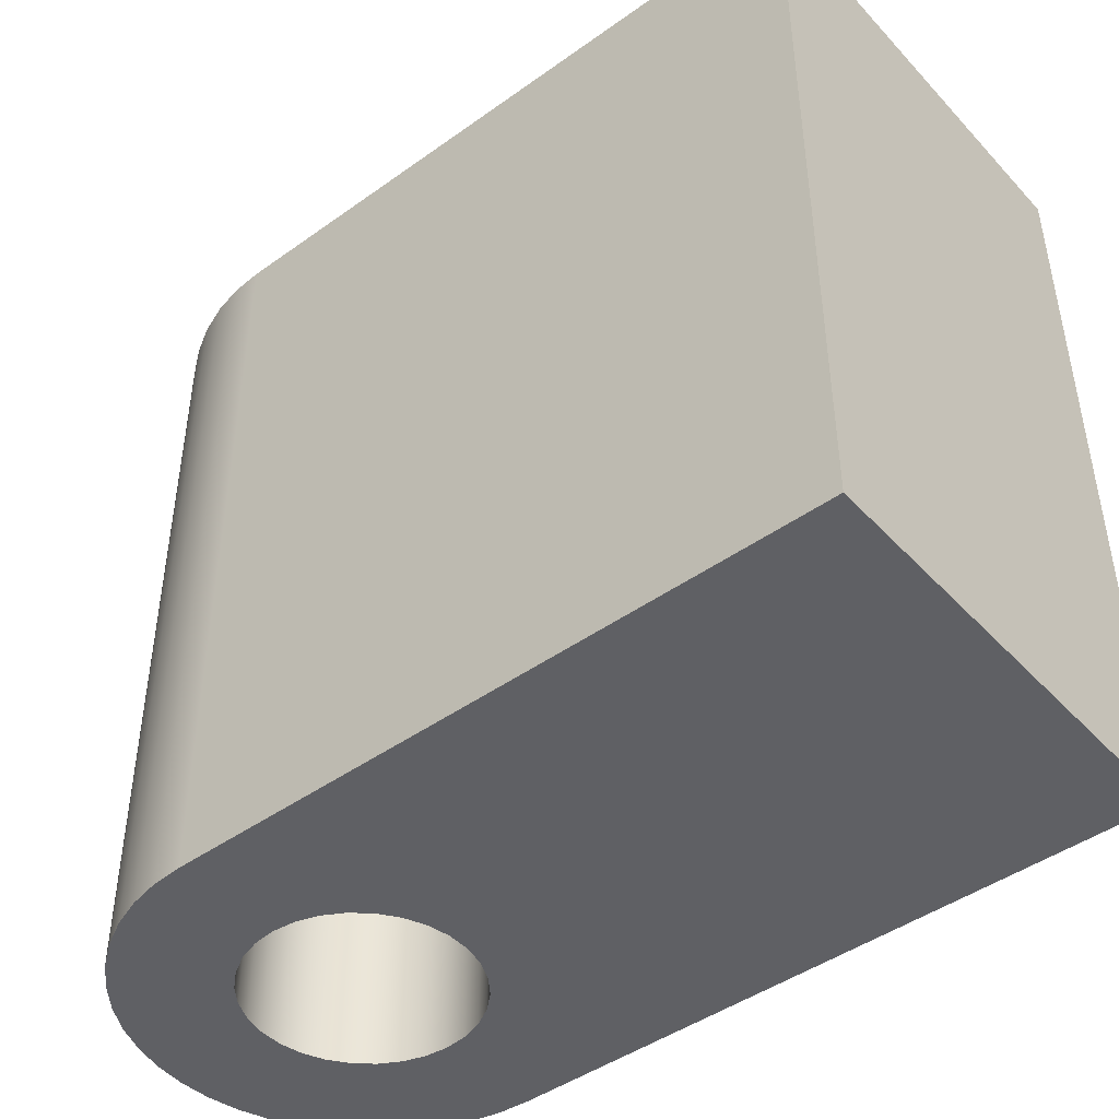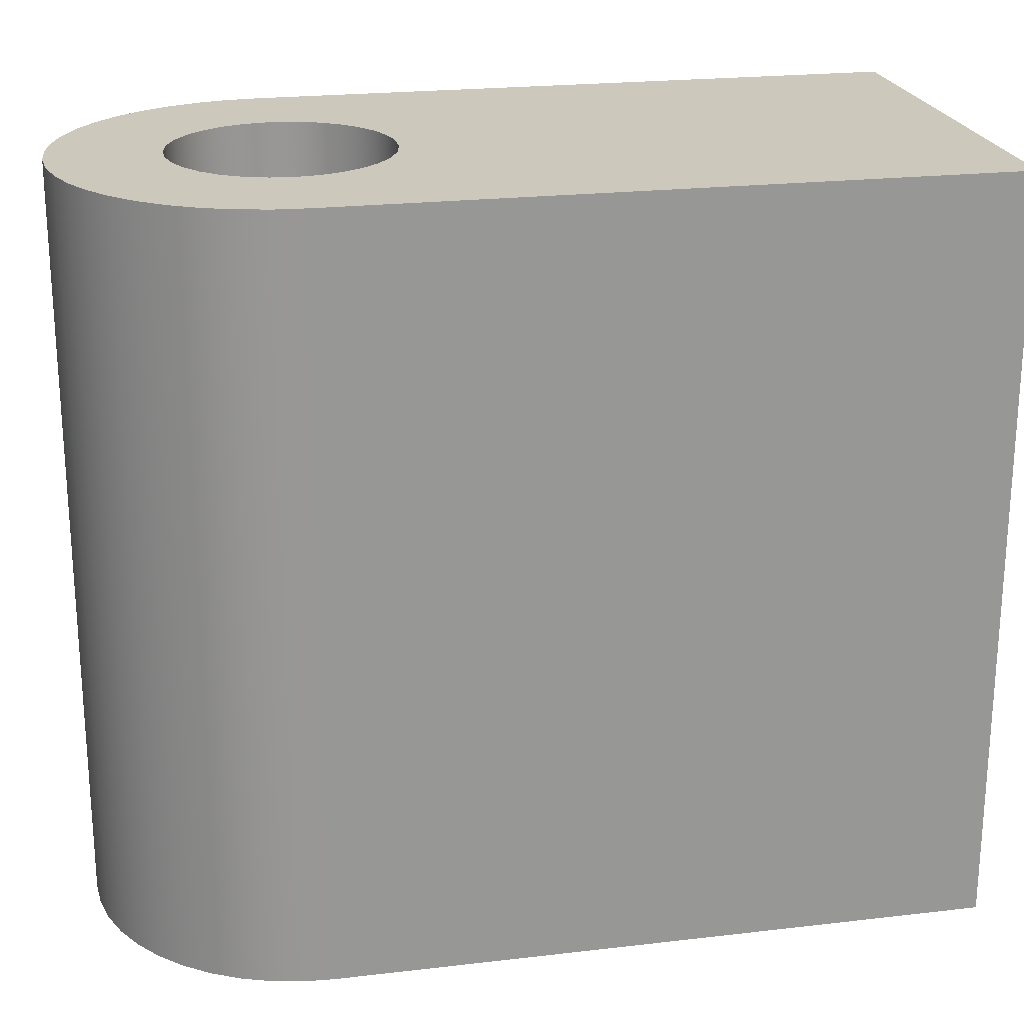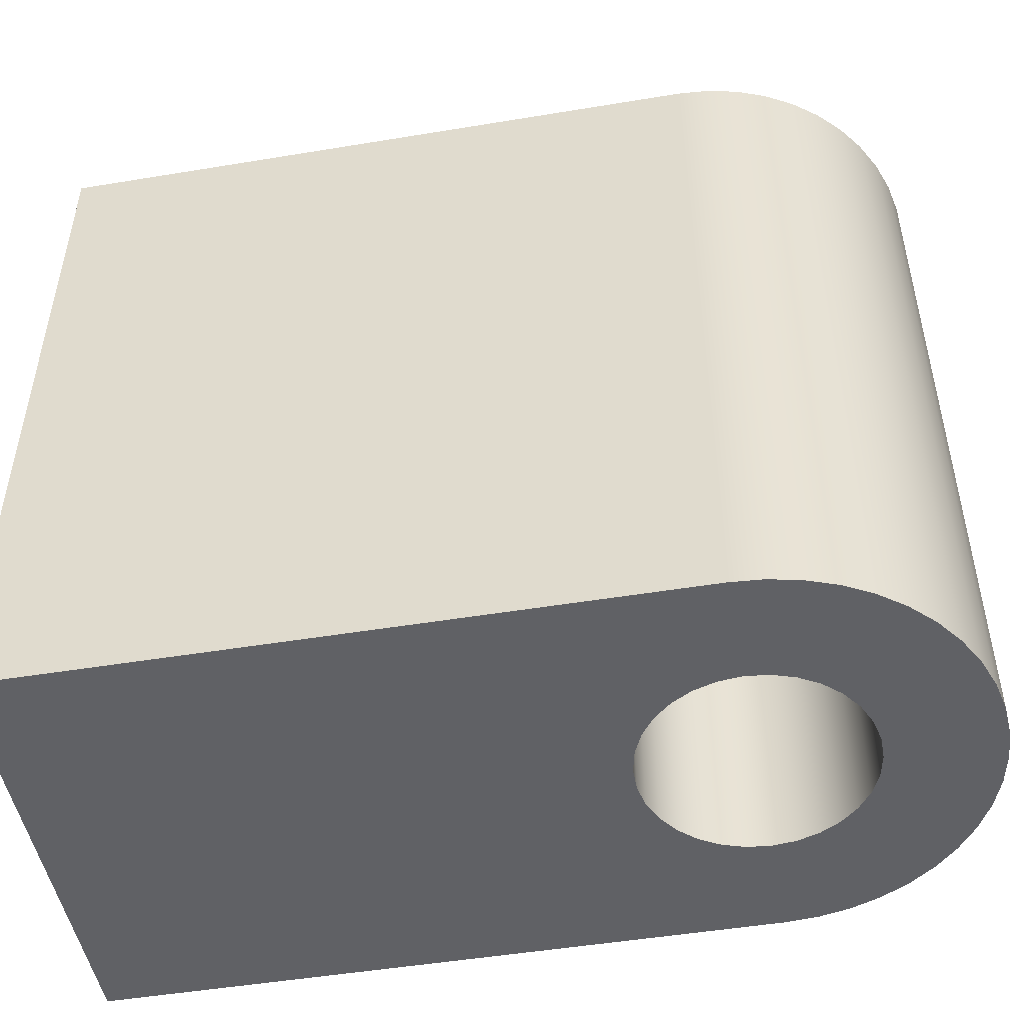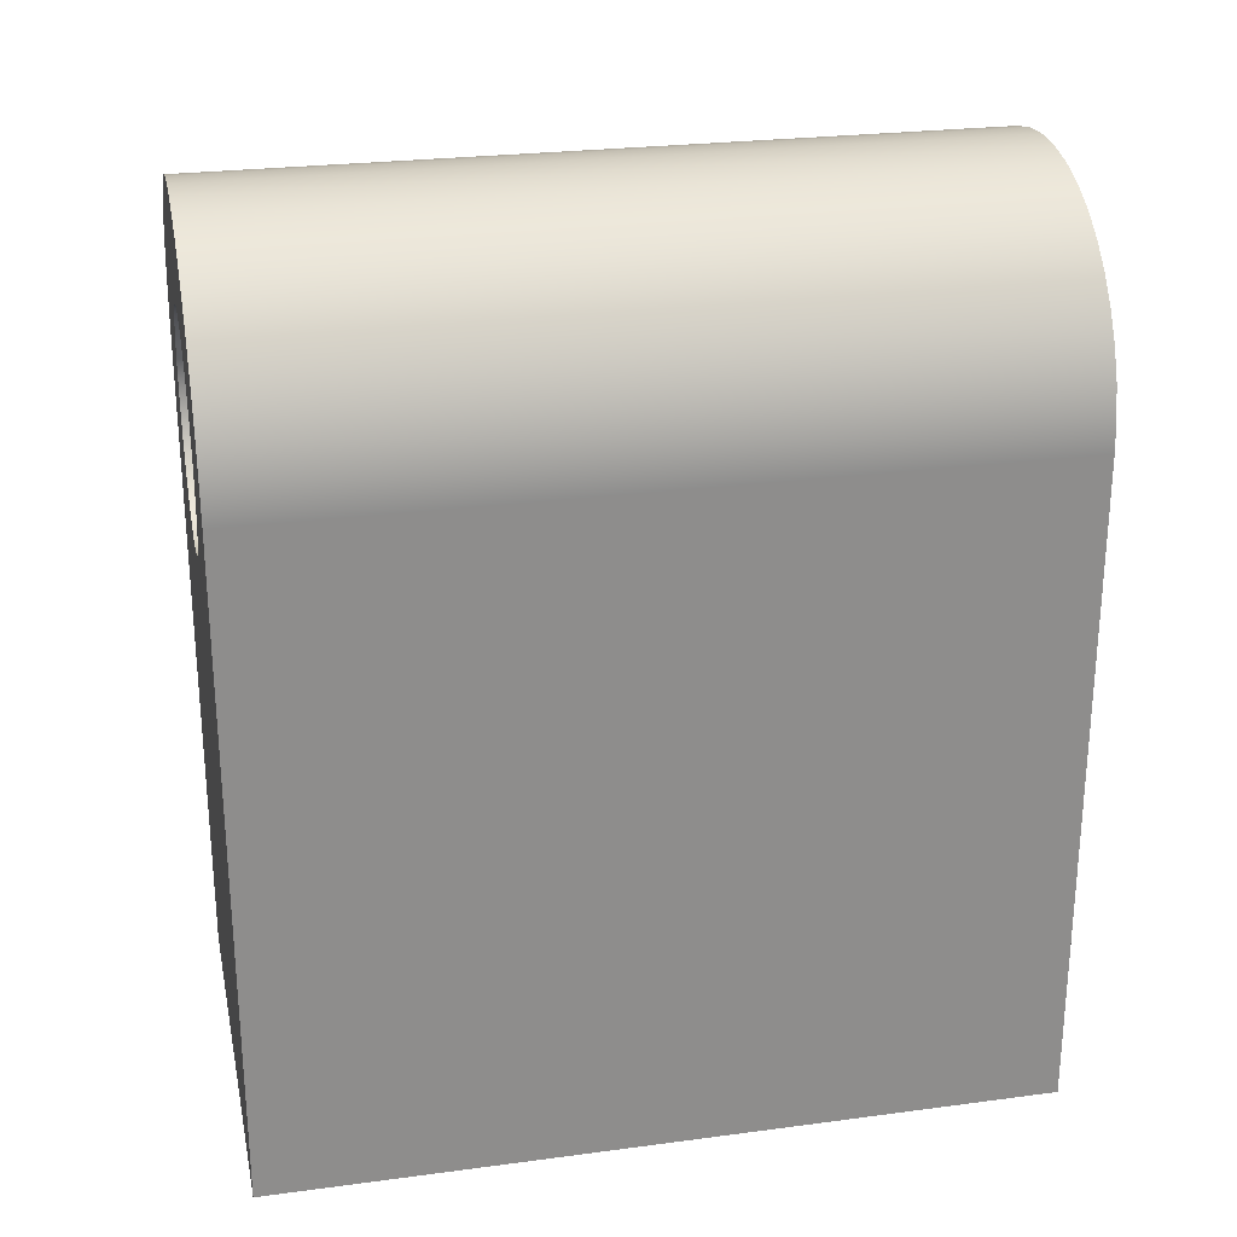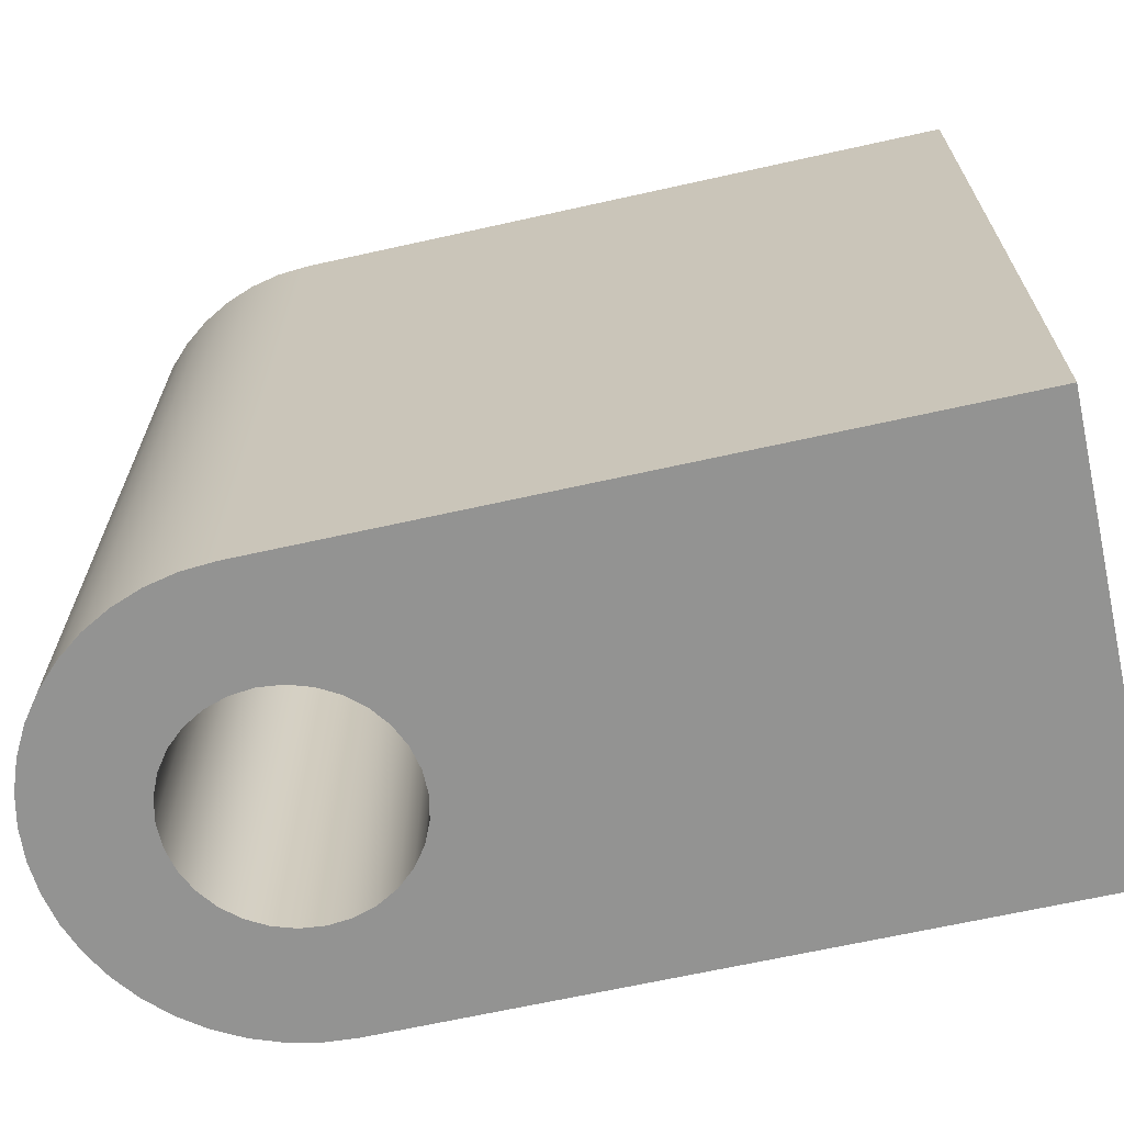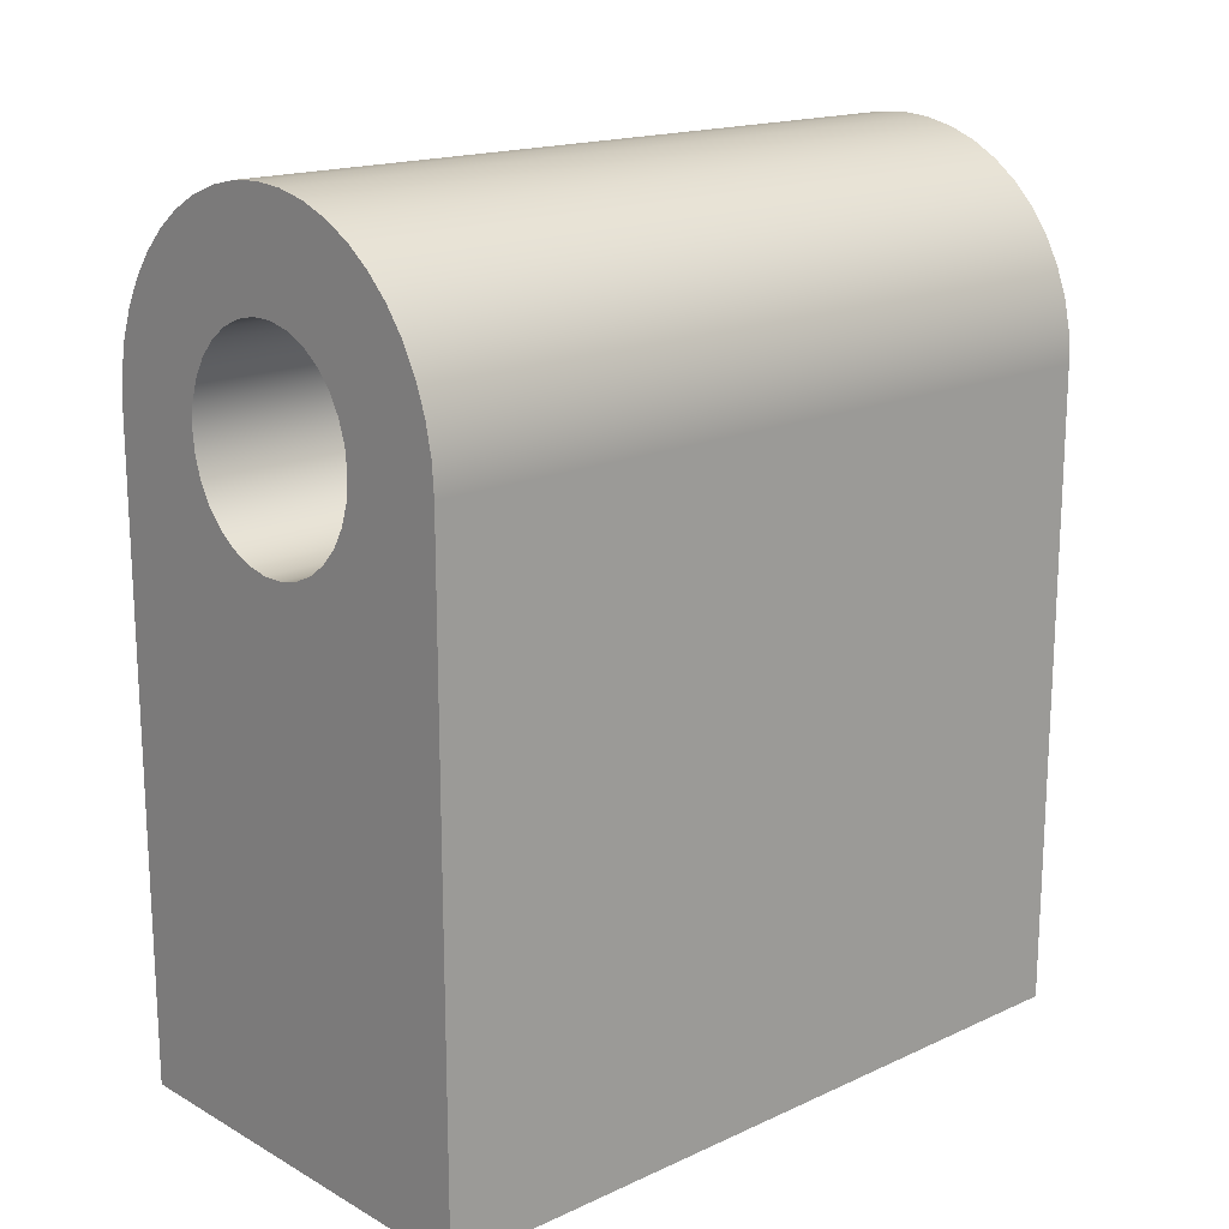
<metadata>
{"format":"obj","ext":"obj","renderer":"f3d","projection":"perspective","resolution":1024,"background":"white","views":[{"elev":-45.1,"azim":129.6,"up":"+Y"},{"elev":22.2,"azim":78.5,"up":"+Y"},{"elev":-49.2,"azim":-79.6,"up":"+Y"},{"elev":25.6,"azim":-102.0,"up":"+Z"},{"elev":-66.7,"azim":102.6,"up":"+Y"},{"elev":17.1,"azim":47.7,"up":"+Z"}]}
</metadata>
<code>
v 1.3 -0.35 -2.134e-16
v 1.302 -0.35 0.02079
v 1.309 -0.35 0.04067
v 1.319 -0.35 0.05878
v 1.333 -0.35 0.07431
v 1.35 -0.35 0.0866
v 1.369 -0.35 0.09511
v 1.39 -0.35 0.09945
v 1.41 -0.35 0.09945
v 1.431 -0.35 0.09511
v 1.45 -0.35 0.0866
v 1.467 -0.35 0.07431
v 1.481 -0.35 0.05878
v 1.491 -0.35 0.04067
v 1.498 -0.35 0.02079
v 1.5 -0.35 -2.256e-16
v 1.498 -0.35 -0.02079
v 1.491 -0.35 -0.04067
v 1.481 -0.35 -0.05878
v 1.467 -0.35 -0.07431
v 1.45 -0.35 -0.0866
v 1.431 -0.35 -0.09511
v 1.41 -0.35 -0.09945
v 1.39 -0.35 -0.09945
v 1.369 -0.35 -0.09511
v 1.35 -0.35 -0.0866
v 1.333 -0.35 -0.07431
v 1.319 -0.35 -0.05878
v 1.309 -0.35 -0.04067
v 1.302 -0.35 -0.02079
v 1.6 -0.35 -2.011e-16
v 1.598 -0.35 0.02846
v 1.592 -0.35 0.05635
v 1.582 -0.35 0.08308
v 1.568 -0.35 0.1081
v 1.551 -0.35 0.131
v 1.531 -0.35 0.1511
v 1.508 -0.35 0.1683
v 1.483 -0.35 0.1819
v 1.456 -0.35 0.1919
v 1.428 -0.35 0.198
v 1.4 -0.35 0.2
v 1.372 -0.35 0.198
v 1.344 -0.35 0.1919
v 1.317 -0.35 0.1819
v 1.292 -0.35 0.1683
v 1.269 -0.35 0.1511
v 1.249 -0.35 0.131
v 1.232 -0.35 0.1081
v 1.218 -0.35 0.08308
v 1.208 -0.35 0.05635
v 1.202 -0.35 0.02846
v 1.2 -0.35 -2.256e-16
v 1.2 -0.35 -0.6
v 1.6 -0.35 -0.6
v 1.3 -0.35 -2.134e-16
v 1.302 -0.35 -0.02079
v 1.309 -0.35 -0.04067
v 1.319 -0.35 -0.05878
v 1.333 -0.35 -0.07431
v 1.35 -0.35 -0.0866
v 1.369 -0.35 -0.09511
v 1.39 -0.35 -0.09945
v 1.41 -0.35 -0.09945
v 1.431 -0.35 -0.09511
v 1.45 -0.35 -0.0866
v 1.467 -0.35 -0.07431
v 1.481 -0.35 -0.05878
v 1.491 -0.35 -0.04067
v 1.498 -0.35 -0.02079
v 1.5 -0.35 -2.256e-16
v 1.498 -0.35 0.02079
v 1.491 -0.35 0.04067
v 1.481 -0.35 0.05878
v 1.467 -0.35 0.07431
v 1.45 -0.35 0.0866
v 1.431 -0.35 0.09511
v 1.41 -0.35 0.09945
v 1.39 -0.35 0.09945
v 1.369 -0.35 0.09511
v 1.35 -0.35 0.0866
v 1.333 -0.35 0.07431
v 1.319 -0.35 0.05878
v 1.309 -0.35 0.04067
v 1.302 -0.35 0.02079
v 1.3 0.35 -2.134e-16
v 1.302 0.35 0.02079
v 1.309 0.35 0.04067
v 1.319 0.35 0.05878
v 1.333 0.35 0.07431
v 1.35 0.35 0.0866
v 1.369 0.35 0.09511
v 1.39 0.35 0.09945
v 1.41 0.35 0.09945
v 1.431 0.35 0.09511
v 1.45 0.35 0.0866
v 1.467 0.35 0.07431
v 1.481 0.35 0.05878
v 1.491 0.35 0.04067
v 1.498 0.35 0.02079
v 1.5 0.35 -2.256e-16
v 1.498 0.35 -0.02079
v 1.491 0.35 -0.04067
v 1.481 0.35 -0.05878
v 1.467 0.35 -0.07431
v 1.45 0.35 -0.0866
v 1.431 0.35 -0.09511
v 1.41 0.35 -0.09945
v 1.39 0.35 -0.09945
v 1.369 0.35 -0.09511
v 1.35 0.35 -0.0866
v 1.333 0.35 -0.07431
v 1.319 0.35 -0.05878
v 1.309 0.35 -0.04067
v 1.302 0.35 -0.02079
v 1.3 0.35 -2.134e-16
v 1.3 -0.35 -2.134e-16
v 1.2 -0.35 -2.256e-16
v 1.2 0.35 -2.256e-16
v 1.2 0.35 -0.6
v 1.2 -0.35 -0.6
v 1.2 -0.35 -0.6
v 1.2 0.35 -0.6
v 1.6 0.35 -0.6
v 1.6 -0.35 -0.6
v 1.6 -0.35 -0.6
v 1.6 0.35 -0.6
v 1.6 0.35 -2.011e-16
v 1.6 -0.35 -2.011e-16
v 1.6 -0.35 -2.011e-16
v 1.6 0.35 -2.011e-16
v 1.598 0.35 0.02846
v 1.592 0.35 0.05635
v 1.582 0.35 0.08308
v 1.568 0.35 0.1081
v 1.551 0.35 0.131
v 1.531 0.35 0.1511
v 1.508 0.35 0.1683
v 1.483 0.35 0.1819
v 1.456 0.35 0.1919
v 1.428 0.35 0.198
v 1.4 0.35 0.2
v 1.372 0.35 0.198
v 1.344 0.35 0.1919
v 1.317 0.35 0.1819
v 1.292 0.35 0.1683
v 1.269 0.35 0.1511
v 1.249 0.35 0.131
v 1.232 0.35 0.1081
v 1.218 0.35 0.08308
v 1.208 0.35 0.05635
v 1.202 0.35 0.02846
v 1.2 0.35 -2.256e-16
v 1.2 -0.35 -2.256e-16
v 1.202 -0.35 0.02846
v 1.208 -0.35 0.05635
v 1.218 -0.35 0.08308
v 1.232 -0.35 0.1081
v 1.249 -0.35 0.131
v 1.269 -0.35 0.1511
v 1.292 -0.35 0.1683
v 1.317 -0.35 0.1819
v 1.344 -0.35 0.1919
v 1.372 -0.35 0.198
v 1.4 -0.35 0.2
v 1.428 -0.35 0.198
v 1.456 -0.35 0.1919
v 1.483 -0.35 0.1819
v 1.508 -0.35 0.1683
v 1.531 -0.35 0.1511
v 1.551 -0.35 0.131
v 1.568 -0.35 0.1081
v 1.582 -0.35 0.08308
v 1.592 -0.35 0.05635
v 1.598 -0.35 0.02846
v 1.3 0.35 -2.134e-16
v 1.302 0.35 -0.02079
v 1.309 0.35 -0.04067
v 1.319 0.35 -0.05878
v 1.333 0.35 -0.07431
v 1.35 0.35 -0.0866
v 1.369 0.35 -0.09511
v 1.39 0.35 -0.09945
v 1.41 0.35 -0.09945
v 1.431 0.35 -0.09511
v 1.45 0.35 -0.0866
v 1.467 0.35 -0.07431
v 1.481 0.35 -0.05878
v 1.491 0.35 -0.04067
v 1.498 0.35 -0.02079
v 1.5 0.35 -2.256e-16
v 1.498 0.35 0.02079
v 1.491 0.35 0.04067
v 1.481 0.35 0.05878
v 1.467 0.35 0.07431
v 1.45 0.35 0.0866
v 1.431 0.35 0.09511
v 1.41 0.35 0.09945
v 1.39 0.35 0.09945
v 1.369 0.35 0.09511
v 1.35 0.35 0.0866
v 1.333 0.35 0.07431
v 1.319 0.35 0.05878
v 1.309 0.35 0.04067
v 1.302 0.35 0.02079
v 1.2 0.35 -2.256e-16
v 1.202 0.35 0.02846
v 1.208 0.35 0.05635
v 1.218 0.35 0.08308
v 1.232 0.35 0.1081
v 1.249 0.35 0.131
v 1.269 0.35 0.1511
v 1.292 0.35 0.1683
v 1.317 0.35 0.1819
v 1.344 0.35 0.1919
v 1.372 0.35 0.198
v 1.4 0.35 0.2
v 1.428 0.35 0.198
v 1.456 0.35 0.1919
v 1.483 0.35 0.1819
v 1.508 0.35 0.1683
v 1.531 0.35 0.1511
v 1.551 0.35 0.131
v 1.568 0.35 0.1081
v 1.582 0.35 0.08308
v 1.592 0.35 0.05635
v 1.598 0.35 0.02846
v 1.6 0.35 -2.011e-16
v 1.6 0.35 -0.6
v 1.2 0.35 -0.6
g 519e5e18-e2b2-11ea-a8a2-54bf646e7e1f
f 2 52 1
f 1 52 53
f 1 53 30
f 30 53 29
f 29 53 28
f 28 53 27
f 27 53 54
f 27 54 26
f 26 54 25
f 25 54 24
f 24 54 55
f 24 55 23
f 23 55 22
f 22 55 21
f 21 55 20
f 20 55 31
f 20 31 19
f 19 31 18
f 18 31 17
f 17 31 16
f 16 31 32
f 16 32 15
f 15 32 33
f 15 33 34
f 3 50 2
f 2 50 51
f 2 51 52
f 50 3 49
f 49 3 4
f 49 4 48
f 48 4 47
f 47 4 5
f 47 5 46
f 46 5 6
f 46 6 45
f 45 6 44
f 44 6 7
f 44 7 43
f 43 7 8
f 43 8 42
f 42 8 9
f 42 9 41
f 41 9 10
f 41 10 40
f 40 10 11
f 40 11 39
f 39 11 38
f 38 11 12
f 38 12 37
f 37 12 13
f 37 13 36
f 36 13 35
f 35 13 14
f 35 14 34
f 34 14 15
g 51a08110-e2b2-11ea-a160-54bf646e7e1f
f 57 115 56
f 56 115 116
f 117 86 85
f 85 86 87
f 85 87 84
f 84 87 88
f 84 88 83
f 83 88 89
f 83 89 82
f 82 89 90
f 82 90 81
f 81 90 91
f 81 91 80
f 80 91 92
f 80 92 79
f 79 92 93
f 79 93 78
f 78 93 94
f 78 94 77
f 77 94 95
f 77 95 76
f 76 95 96
f 76 96 75
f 75 96 97
f 75 97 74
f 74 97 98
f 74 98 73
f 73 98 99
f 73 99 72
f 72 99 100
f 72 100 71
f 71 100 101
f 71 101 70
f 70 101 102
f 70 102 69
f 69 102 103
f 69 103 68
f 68 103 104
f 68 104 67
f 67 104 105
f 67 105 66
f 66 105 106
f 66 106 65
f 65 106 107
f 65 107 64
f 64 107 108
f 64 108 63
f 63 108 109
f 63 109 62
f 62 109 110
f 62 110 61
f 61 110 111
f 61 111 60
f 60 111 112
f 60 112 59
f 59 112 113
f 59 113 58
f 58 113 114
f 58 114 57
f 57 114 115
g 51a2cafa-e2b2-11ea-9f36-54bf646e7e1f
f 119 120 118
f 118 120 121
g 51a4edd2-e2b2-11ea-a88c-54bf646e7e1f
f 123 124 122
f 122 124 125
g 51a6e990-e2b2-11ea-ba9d-54bf646e7e1f
f 127 128 126
f 126 128 129
g 51a90c62-e2b2-11ea-bb40-54bf646e7e1f
f 130 131 175
f 175 131 132
f 175 132 133
f 175 133 174
f 174 133 134
f 174 134 173
f 173 134 135
f 173 135 172
f 172 135 136
f 172 136 171
f 171 136 137
f 171 137 170
f 170 137 138
f 170 138 169
f 169 138 139
f 169 139 168
f 168 139 140
f 168 140 167
f 167 140 141
f 167 141 166
f 166 141 142
f 166 142 165
f 165 142 143
f 165 143 164
f 164 143 144
f 164 144 163
f 163 144 145
f 163 145 162
f 162 145 146
f 162 146 161
f 161 146 147
f 161 147 160
f 160 147 148
f 160 148 159
f 159 148 149
f 159 149 158
f 158 149 150
f 158 150 157
f 157 150 151
f 157 151 156
f 156 151 152
f 156 152 155
f 155 152 154
f 154 152 153
g 51ac67ac-e2b2-11ea-a595-54bf646e7e1f
f 177 206 176
f 176 206 207
f 176 207 205
f 205 207 208
f 205 208 209
f 177 178 206
f 206 178 179
f 206 179 180
f 206 180 230
f 230 180 181
f 230 181 182
f 182 183 230
f 230 183 184
f 230 184 229
f 229 184 185
f 229 185 186
f 186 187 229
f 229 187 228
f 228 187 188
f 228 188 189
f 189 190 228
f 228 190 191
f 228 191 227
f 227 191 192
f 227 192 226
f 226 192 225
f 225 192 193
f 225 193 224
f 224 193 194
f 224 194 223
f 223 194 222
f 222 194 195
f 222 195 221
f 221 195 196
f 221 196 220
f 220 196 219
f 219 196 197
f 219 197 218
f 218 197 198
f 218 198 217
f 217 198 199
f 217 199 216
f 216 199 200
f 216 200 215
f 215 200 201
f 215 201 214
f 214 201 213
f 213 201 202
f 213 202 212
f 212 202 203
f 212 203 211
f 211 203 210
f 210 203 204
f 210 204 209
f 209 204 205

</code>
